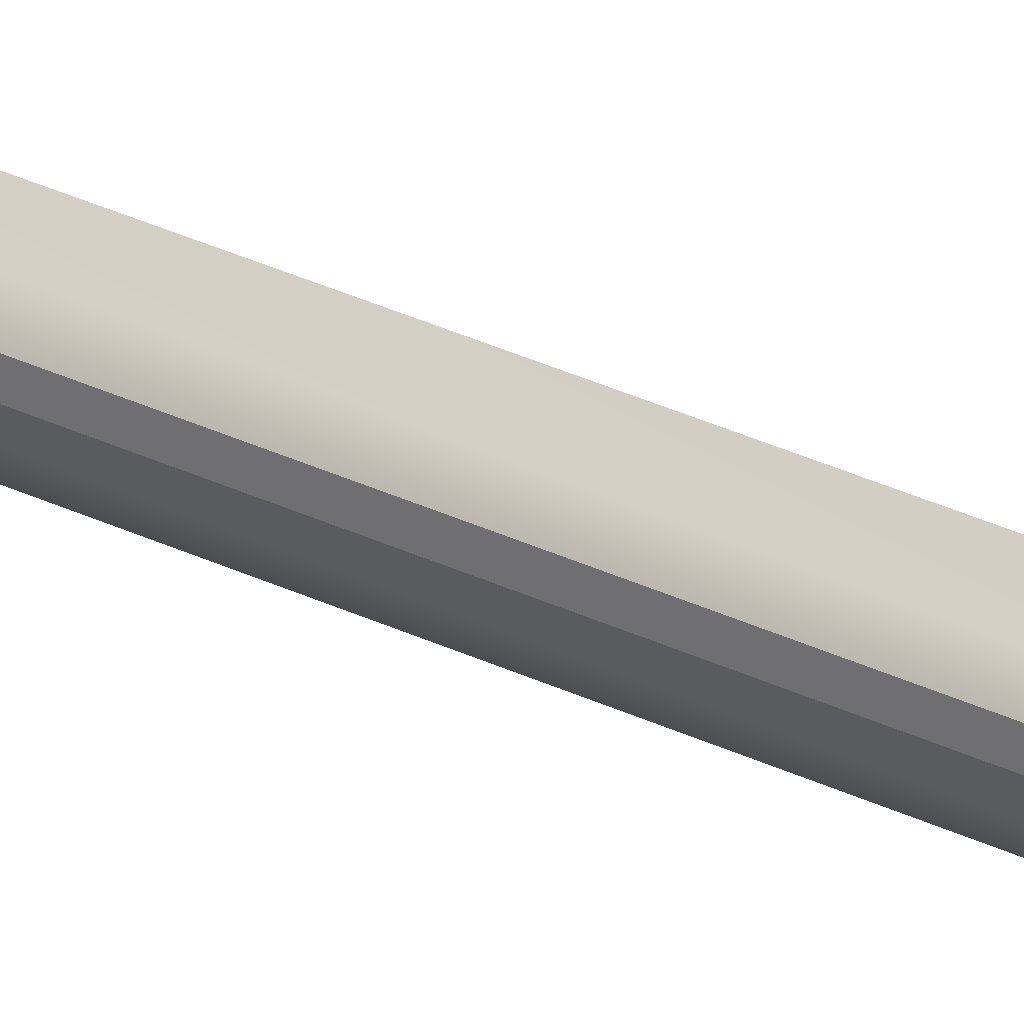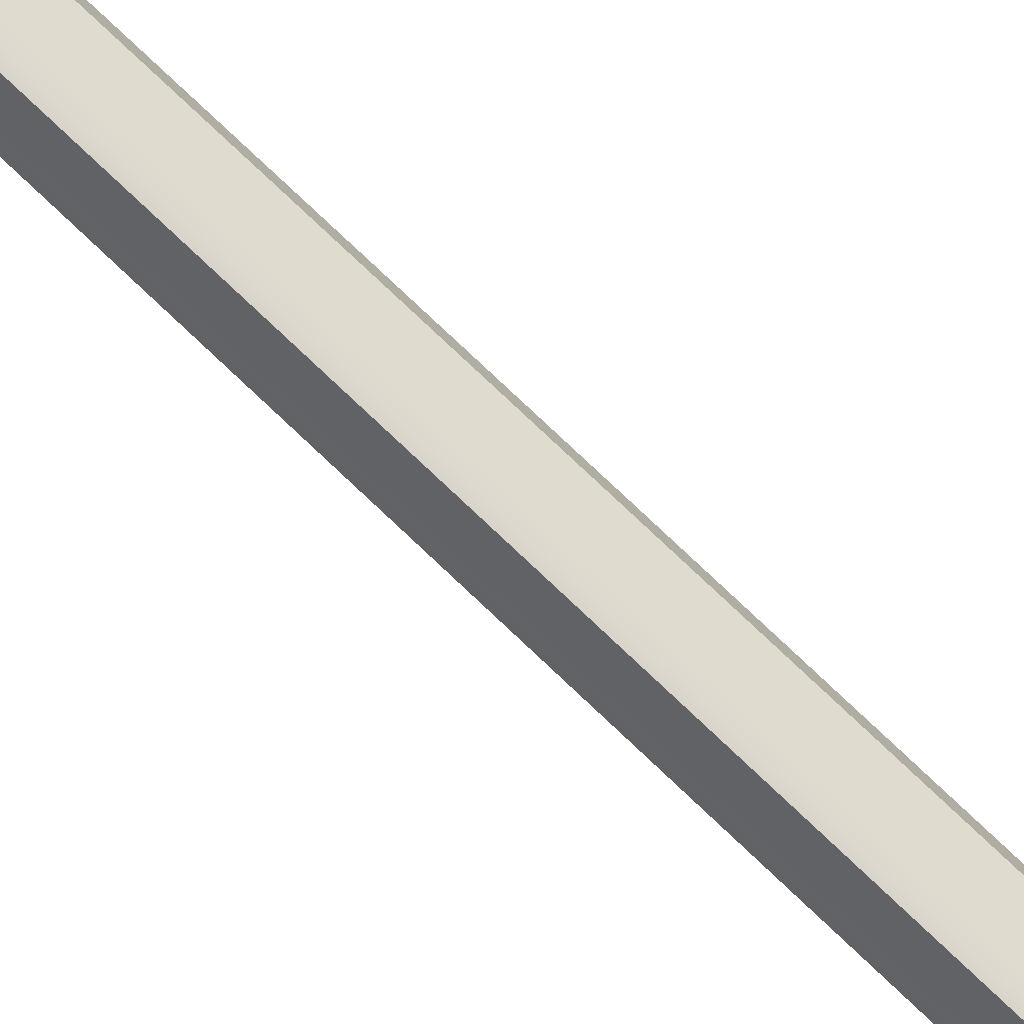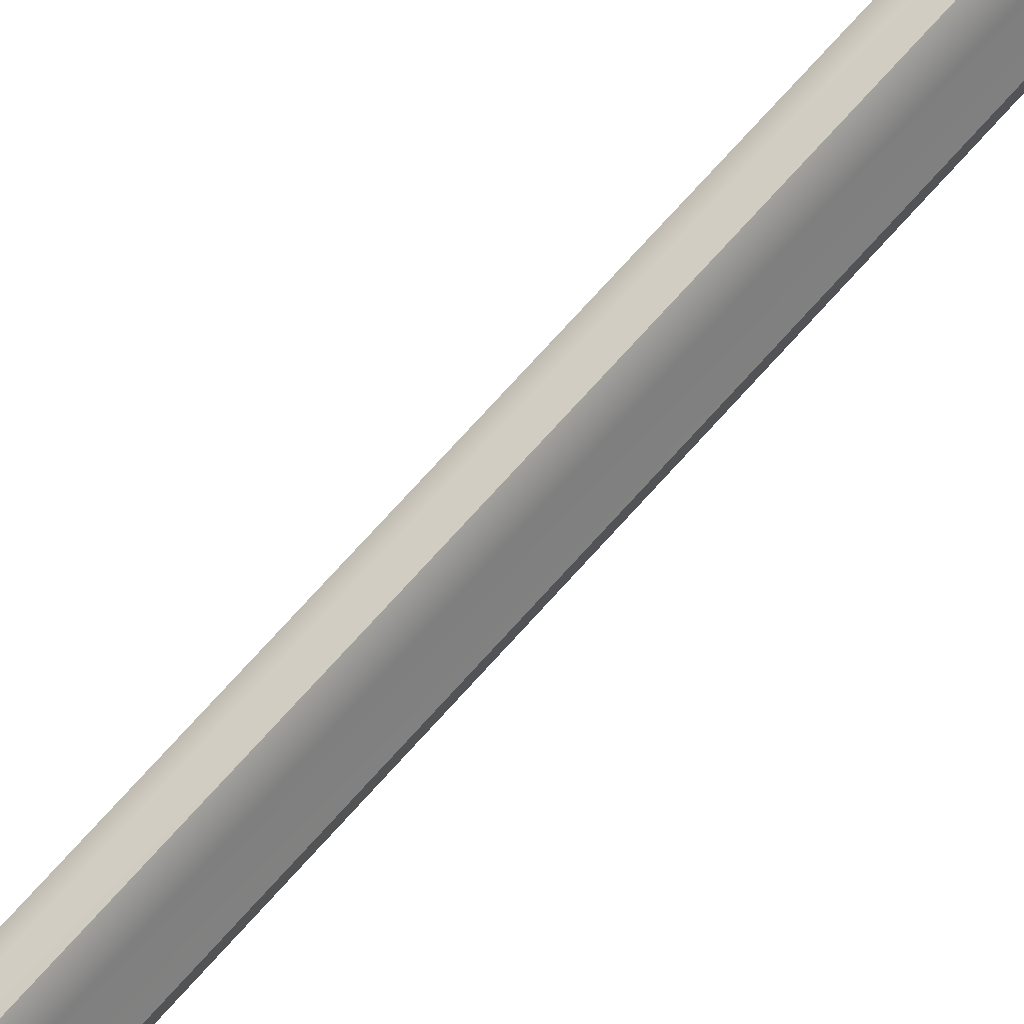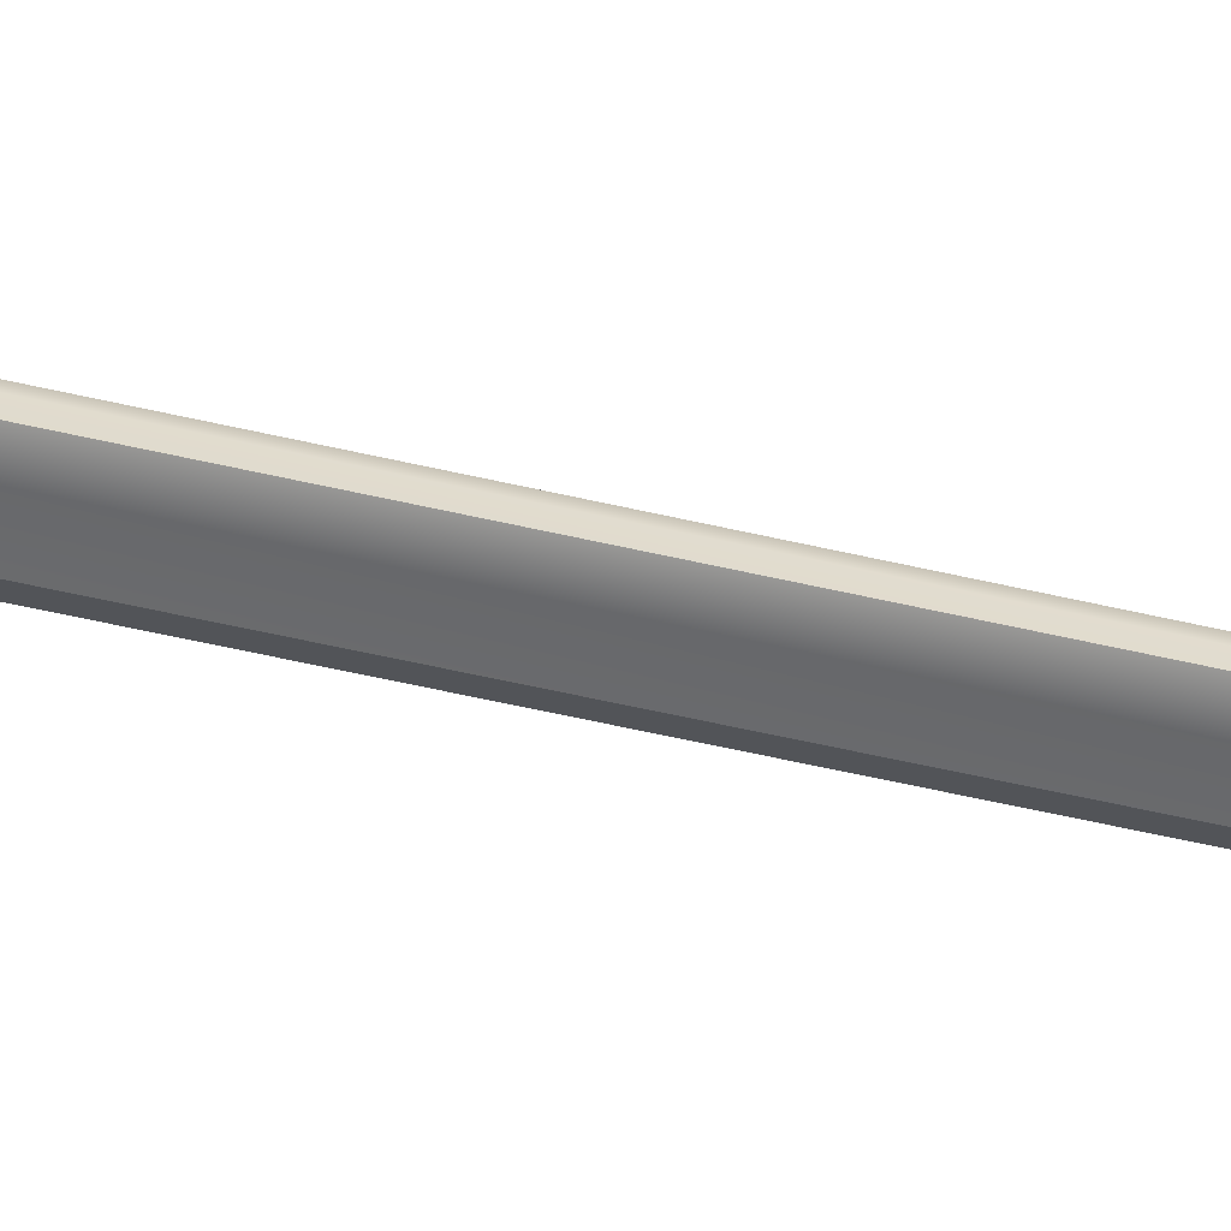
<metadata>
{"format":"obj","ext":"obj","renderer":"f3d","projection":"perspective","resolution":1024,"background":"white","views":[{"elev":29.6,"azim":-53.9,"up":"+Z"},{"elev":-79.1,"azim":-133.3,"up":"+Z"},{"elev":77.7,"azim":42.5,"up":"+Z"},{"elev":71.5,"azim":102.1,"up":"+Z"}]}
</metadata>
<code>
o Cube.001
v 0 -0.2976 -0
v 0 -0.2976 0.000396
v 0.005177 -0.2976 6.5e-05
v 0.005177 -0.2976 -0
v 0 0.306 0
v 0.005177 0.2391 0
v 0.005177 0.2391 2.5e-05
v 0 0.306 0.000155
v -0.005177 0.2199 0
v -0.005177 0.2391 0
v -0.005177 0.2391 2.5e-05
v -0.005177 0.2199 0.000542
v 0 0.2326 0.003323
v 0.005177 0.2199 0.000542
v 0.005177 0.2199 0
v 0.005177 0.2391 -2.5e-05
v 0.005177 0.2199 -0.000542
v 0 -0.2743 -0.003323
v 0 -0.2976 -0.000396
v 0.005177 -0.2976 -6.5e-05
v 0.005177 -0.2743 -0.000542
v -0.005177 -0.2743 -0.000542
v -0.005177 -0.2976 -6.5e-05
v -0.005177 -0.2976 -0
v -0.005177 -0.2976 6.5e-05
v -0.005177 0.2391 -2.5e-05
v 0 0.306 -0.000154
v -0.005177 0.2199 -0.000542
v -0.005177 -0.2743 -0
v 0.005177 -0.2743 0.000542
v 0.005177 -0.2743 -0
v -0.005177 -0.2743 0.000542
v 0 -0.2743 0.003323
v 0 0.2326 -0.003323
v 0 -0.2324 -0.003323
v -0.001631 -0.2328 0.000542
v 0.001631 -0.2328 -0
v 0 -0.2324 0.003323
v 0.001631 -0.2328 0.000542
v -0.001631 -0.2328 -0
v 0.001631 -0.2328 -0.000542
v -0.001631 -0.2328 -0.000542
v 0 0.1961 -0.00203
v -0.000885 0.1843 -0.000331
v -0.000885 0.1843 0.000331
v 0.000885 0.1843 0
v 0 0.1961 0.00203
v 0.000885 0.1843 0.000331
v -0.000885 0.1843 0
v 0.000885 0.1843 -0.000331
f 1 2 3 4
f 5 6 7 8
f 9 10 11 12
f 13 8 7 14
f 15 6 16 17
f 18 19 20 21
f 22 23 19 18
f 12 11 8 13
f 10 5 8 11
f 24 25 2 1
f 23 24 1 19
f 26 27 5 10
f 14 7 6 15
f 28 26 10 9
f 27 16 6 5
f 19 1 4 20
f 44 28 9 49
f 48 14 15 46
f 45 12 13 47
f 26 28 34 27
f 27 34 17 16
f 46 15 17 50
f 47 13 14 48
f 49 9 12 45
f 24 29 32 25
f 2 33 30 3
f 4 31 21 20
f 25 32 33 2
f 3 30 31 4
f 23 22 29 24
f 42 22 18 35
f 35 18 21 41
f 43 35 41 50
f 44 42 35 43
f 29 40 36 32
f 33 38 39 30
f 31 37 41 21
f 32 36 38 33
f 30 39 37 31
f 22 42 40 29
f 28 44 43 34
f 34 43 50 17
f 40 49 45 36
f 38 47 48 39
f 37 46 50 41
f 36 45 47 38
f 39 48 46 37
f 42 44 49 40

</code>
